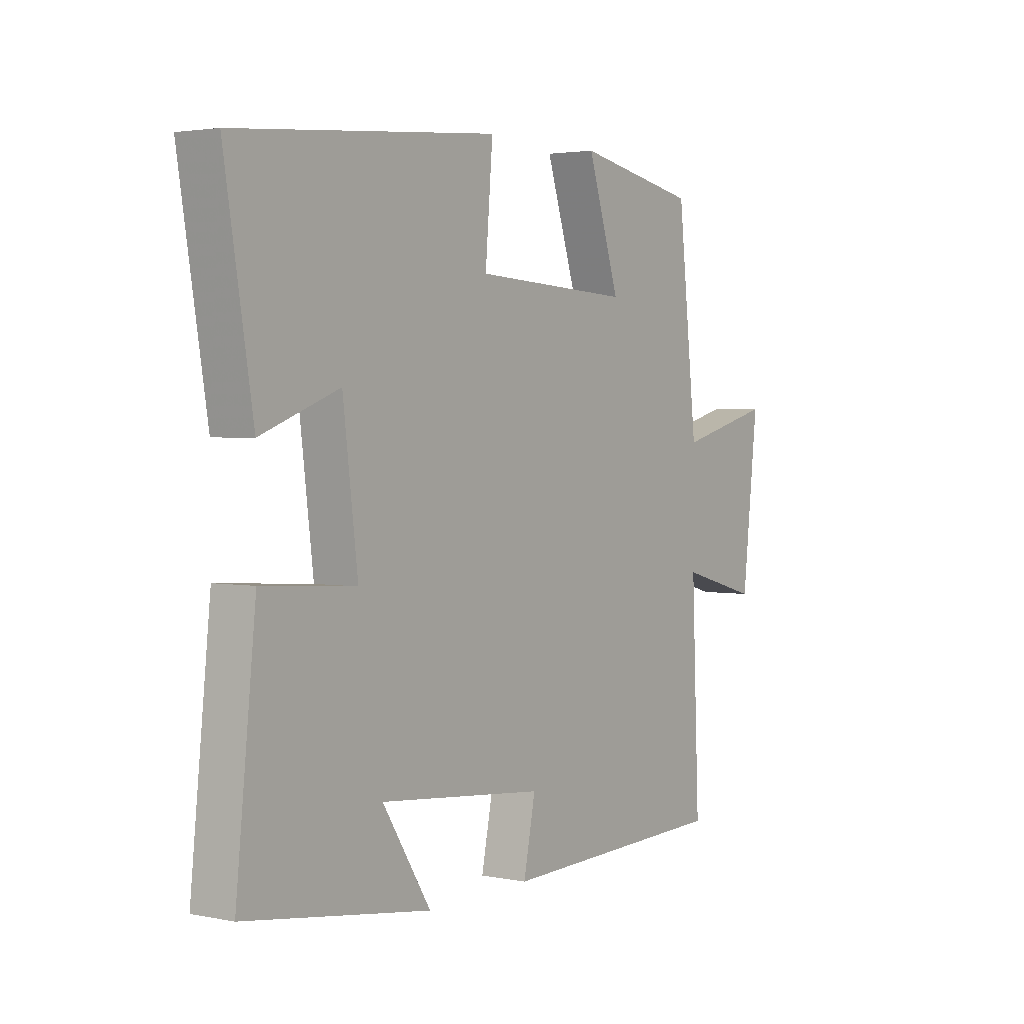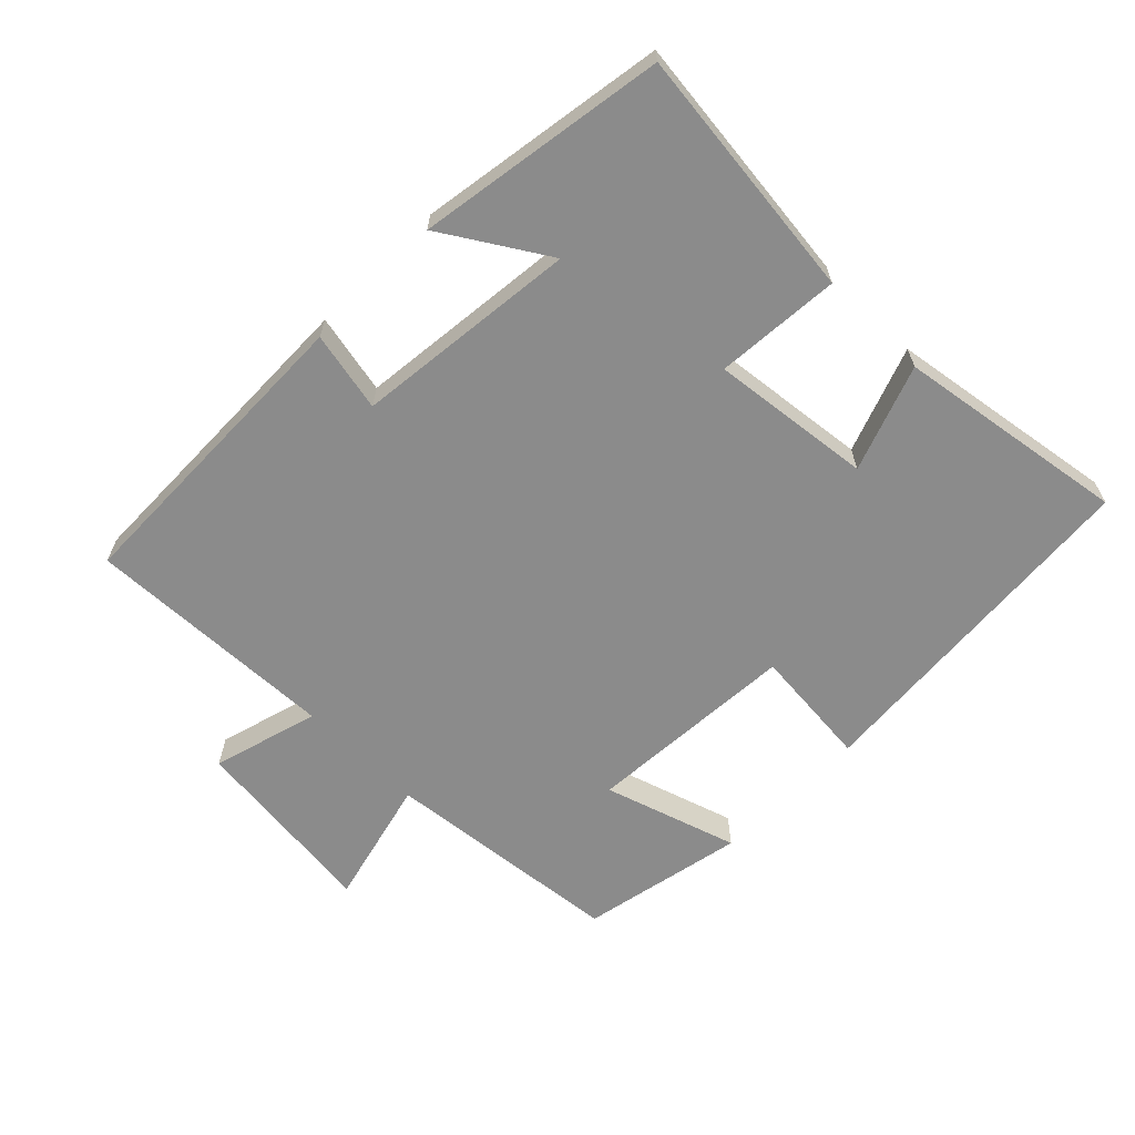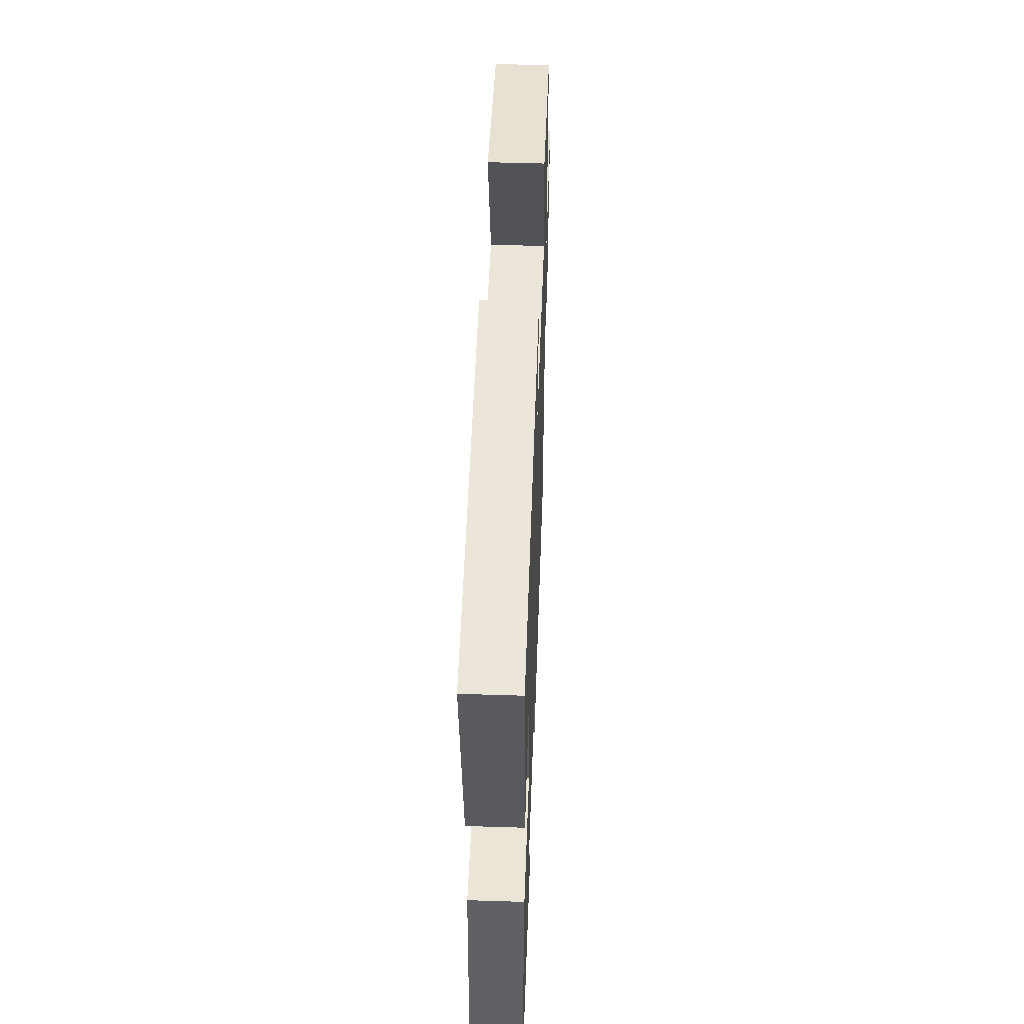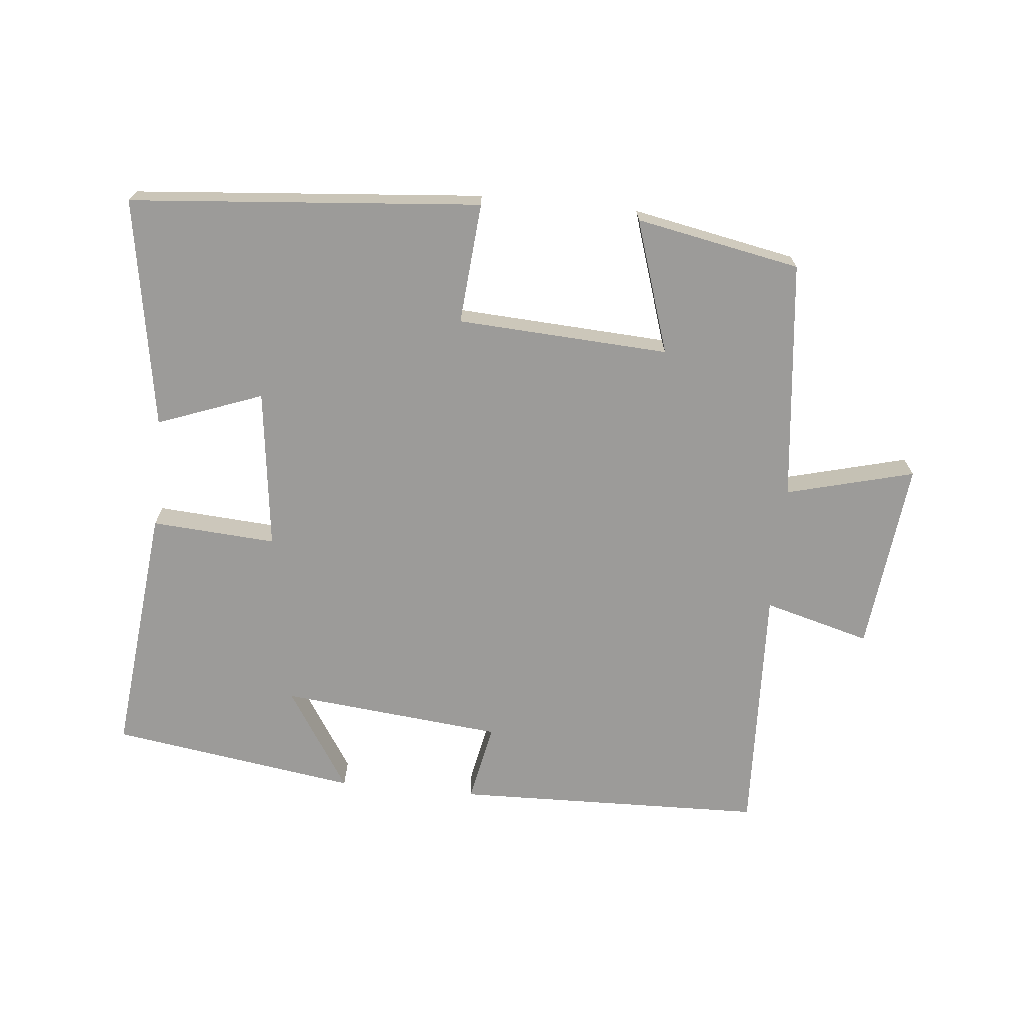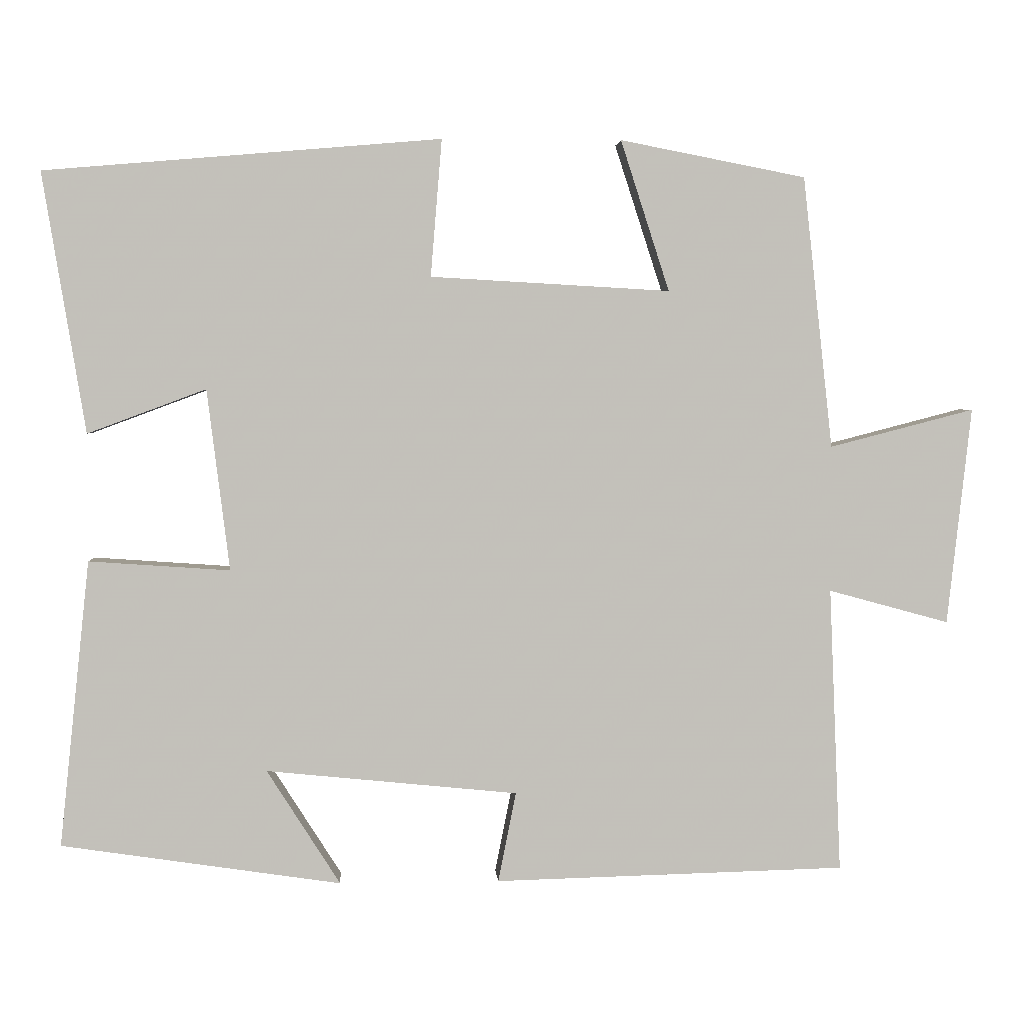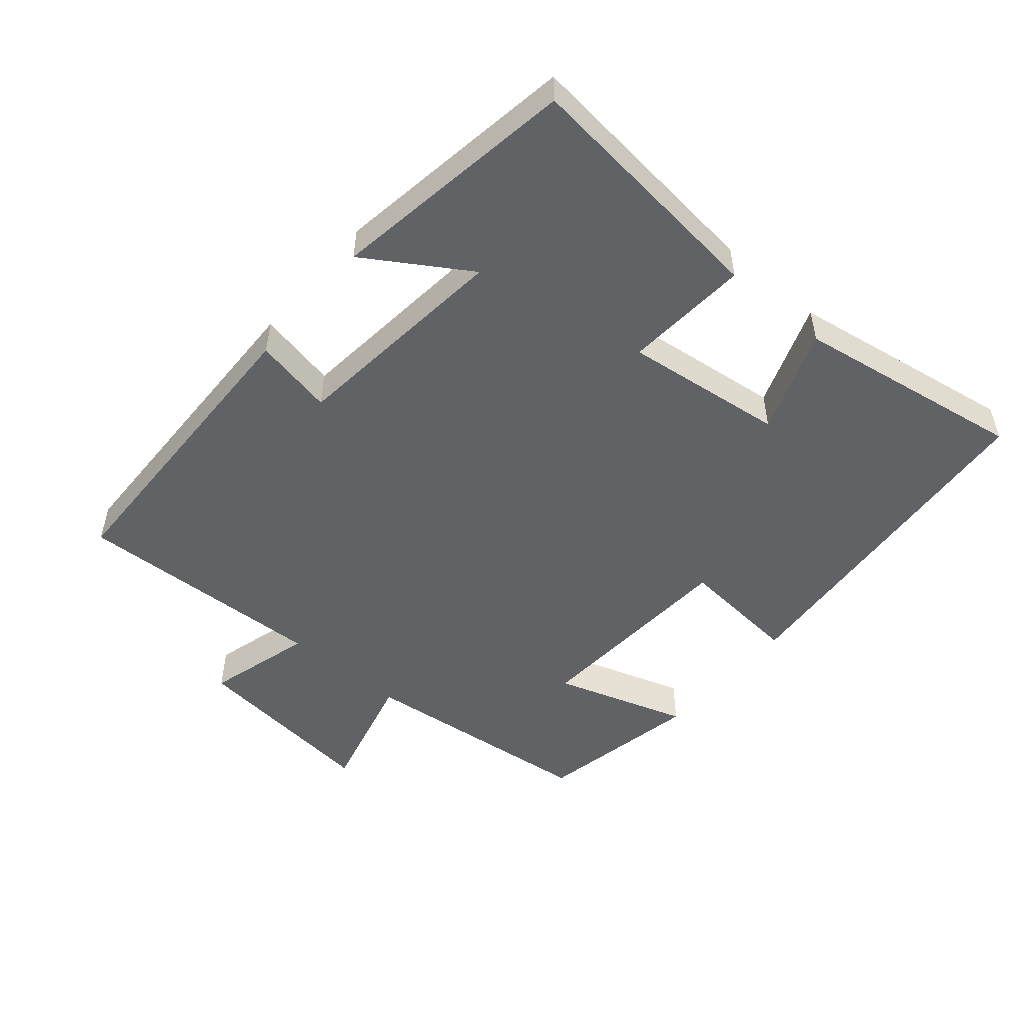
<metadata>
{"format":"obj","ext":"obj","renderer":"f3d","projection":"perspective","resolution":1024,"background":"white","views":[{"elev":2.7,"azim":-55.4,"up":"+Z"},{"elev":-63.8,"azim":-135.0,"up":"+Y"},{"elev":50.2,"azim":-88.0,"up":"+Z"},{"elev":-69.7,"azim":-5.6,"up":"+Y"},{"elev":3.1,"azim":-3.7,"up":"+Z"},{"elev":-50.5,"azim":-130.5,"up":"+Y"}]}
</metadata>
<code>
v 0.46 0.07 0.452
v 0.5 0.07 0.089
v 0.693 0.07 0.139
v 0.661 0.07 -0.151
v 0.5 0.07 -0.107
v 0.516 0.07 -0.488
v 0.047 0.07 -0.5
v 0.071 0.07 -0.38
v -0.265 0.07 -0.346
v -0.167 0.07 -0.5
v -0.54 0.07 -0.444
v -0.5 0.07 -0.062
v -0.312 0.07 -0.075
v -0.342 0.07 0.167
v -0.5 0.07 0.108
v -0.557 0.07 0.455
v -0.028 0.07 0.5
v -0.043 0.07 0.317
v 0.277 0.07 0.299
v 0.212 0.07 0.5
v 0.46 0 0.452
v 0.5 0 0.089
v 0.693 0 0.139
v 0.661 0 -0.151
v 0.5 0 -0.107
v 0.516 0 -0.488
v 0.047 0 -0.5
v 0.071 0 -0.38
v -0.265 0 -0.346
v -0.167 0 -0.5
v -0.54 0 -0.444
v -0.5 0 -0.062
v -0.312 0 -0.075
v -0.342 0 0.167
v -0.5 0 0.108
v -0.557 0 0.455
v -0.028 0 0.5
v -0.043 0 0.317
v 0.277 0 0.299
v 0.212 0 0.5
f 19 20 1 2
f 18 19 2
f 15 16 17 18
f 14 15 18
f 13 14 18 2
f 11 12 13
f 11 13 2
f 9 10 11
f 9 11 2 3
f 8 9 3
f 5 6 7 8
f 5 8 3
f 3 4 5
f 22 21 40 39
f 22 39 38
f 38 37 36 35
f 38 35 34
f 22 38 34 33
f 33 32 31
f 22 33 31
f 31 30 29
f 23 22 31 29
f 23 29 28
f 28 27 26 25
f 23 28 25
f 25 24 23
f 1 21 22 2
f 2 22 23 3
f 3 23 24 4
f 4 24 25 5
f 5 25 26 6
f 6 26 27 7
f 7 27 28 8
f 8 28 29 9
f 9 29 30 10
f 10 30 31 11
f 11 31 32 12
f 12 32 33 13
f 13 33 34 14
f 14 34 35 15
f 15 35 36 16
f 16 36 37 17
f 17 37 38 18
f 18 38 39 19
f 19 39 40 20
f 20 40 21 1

</code>
